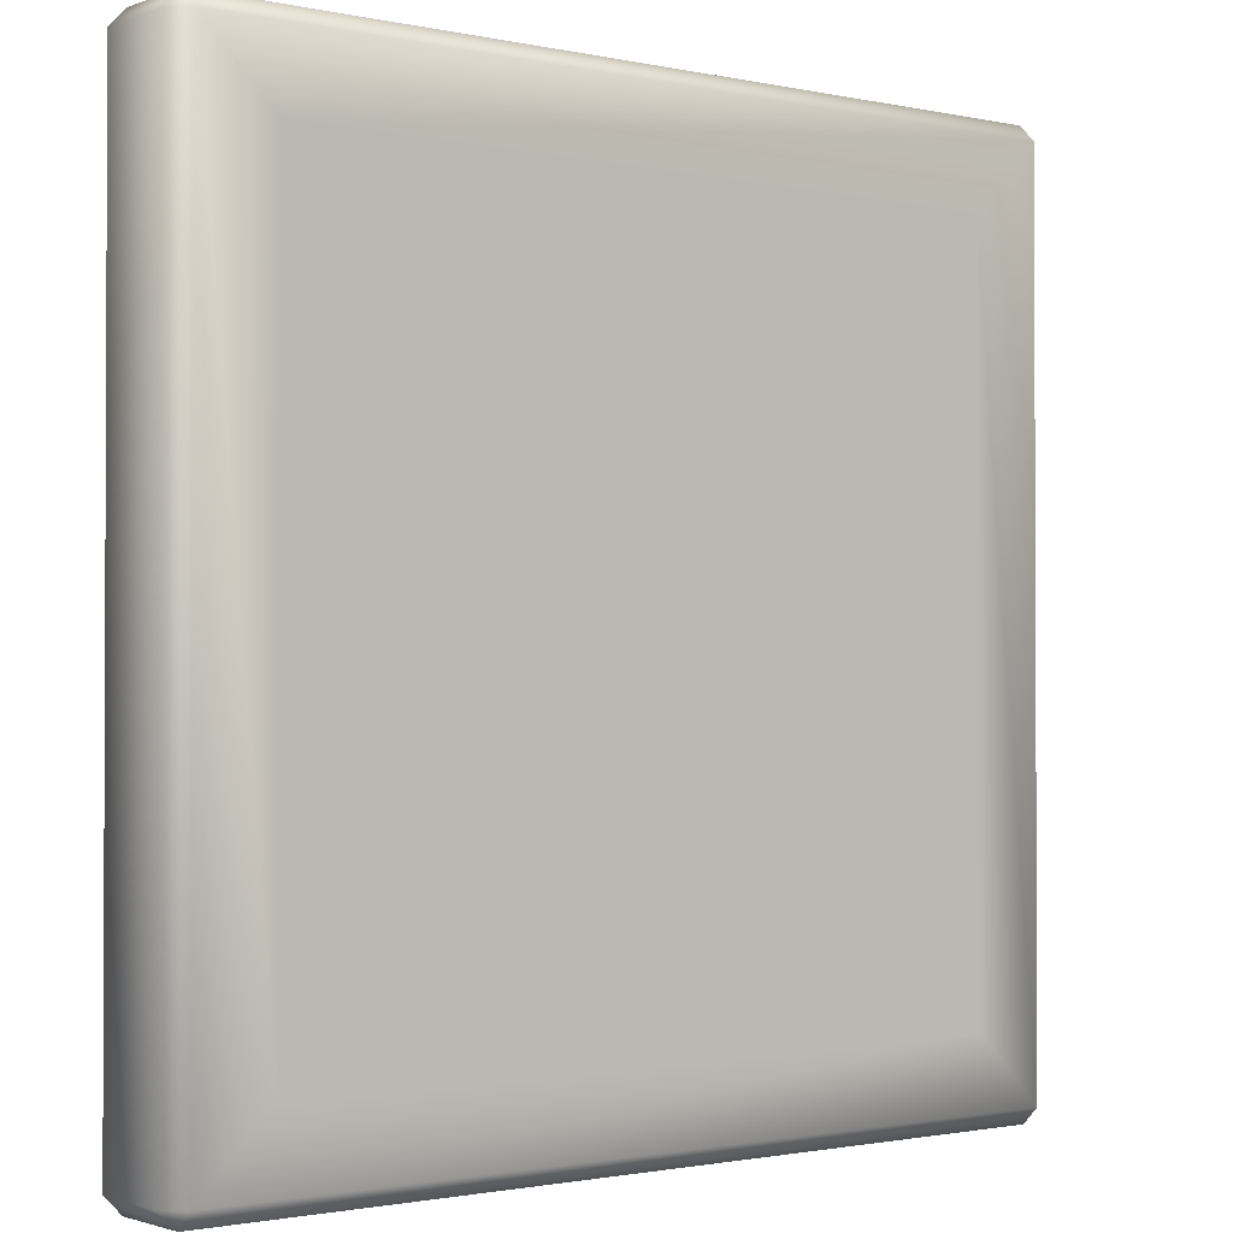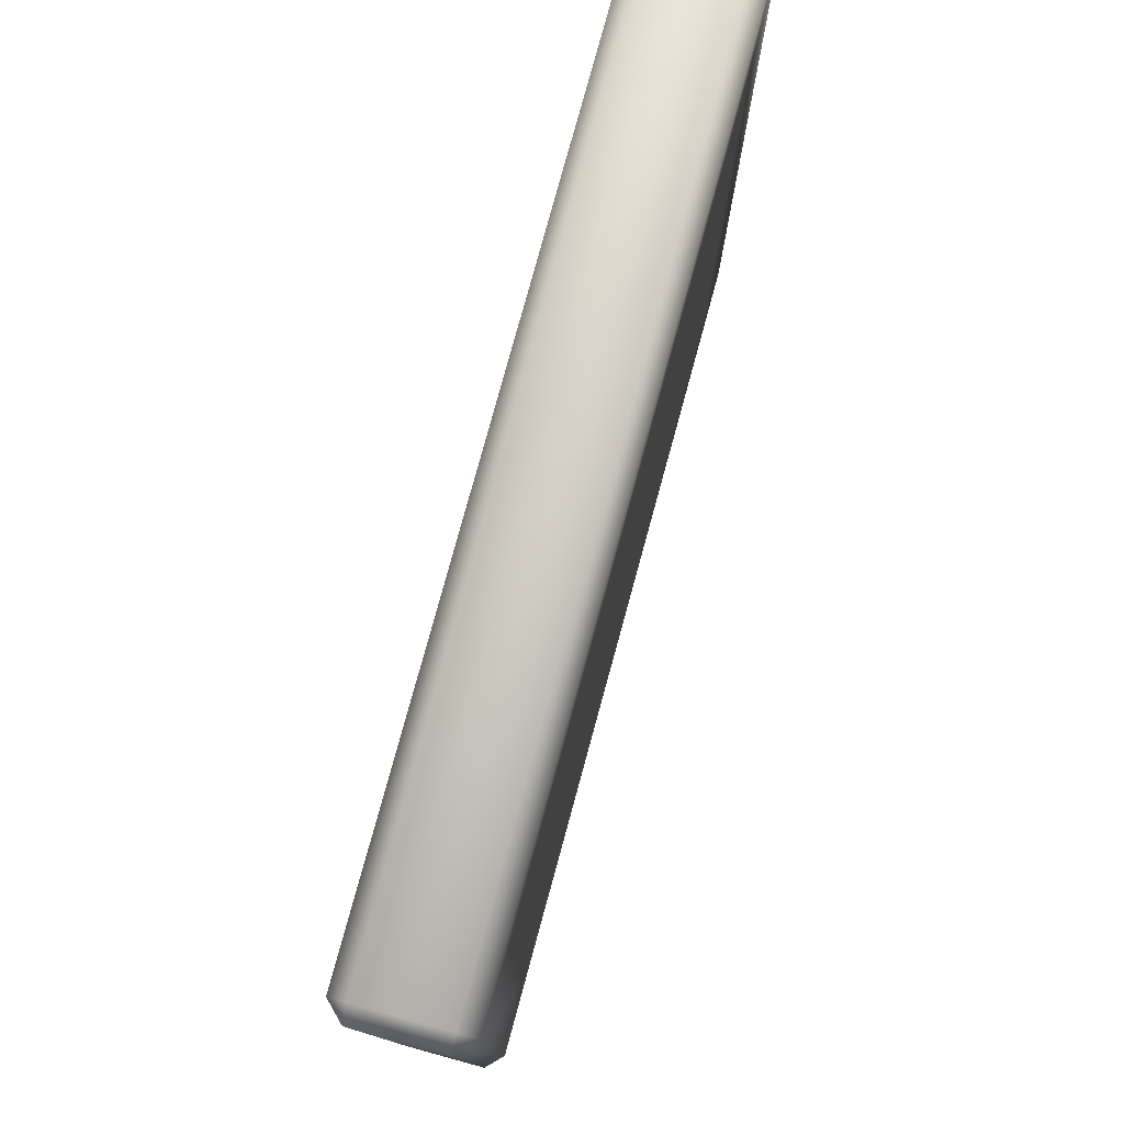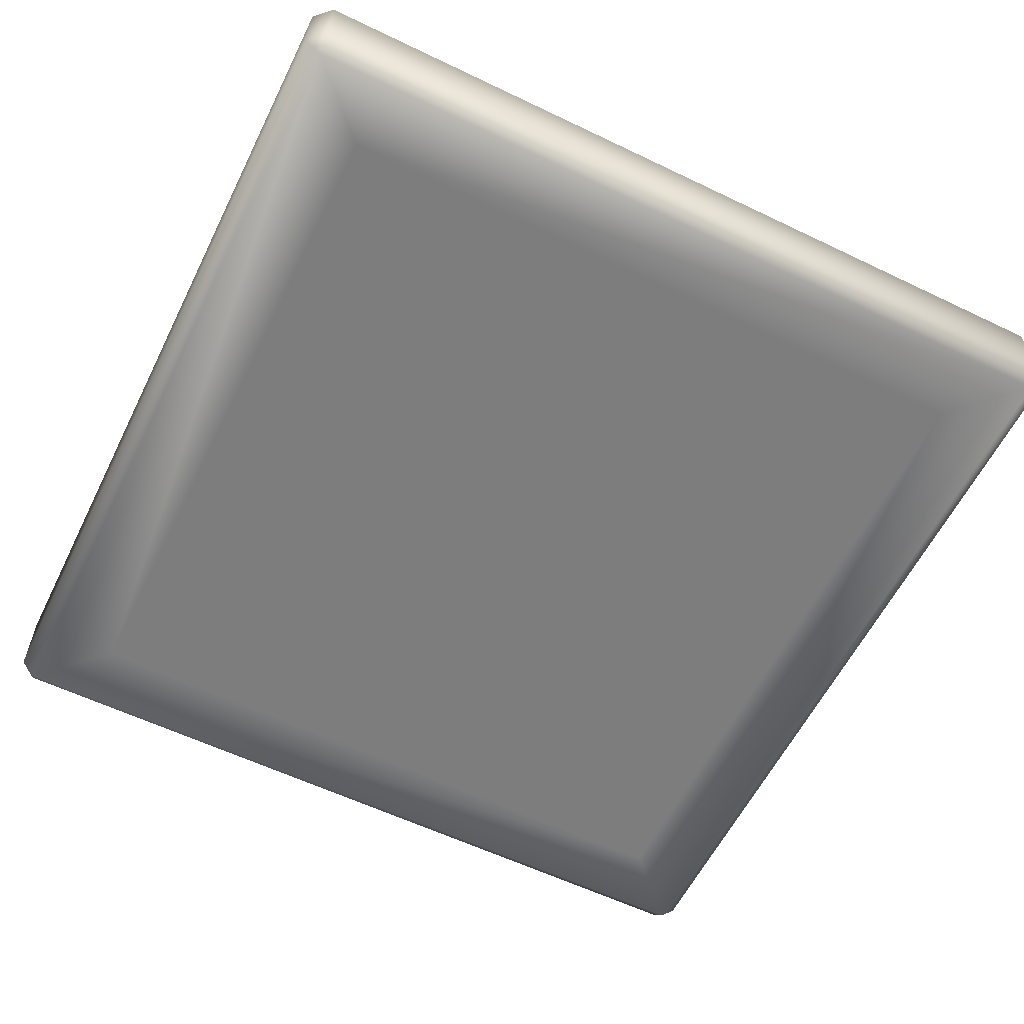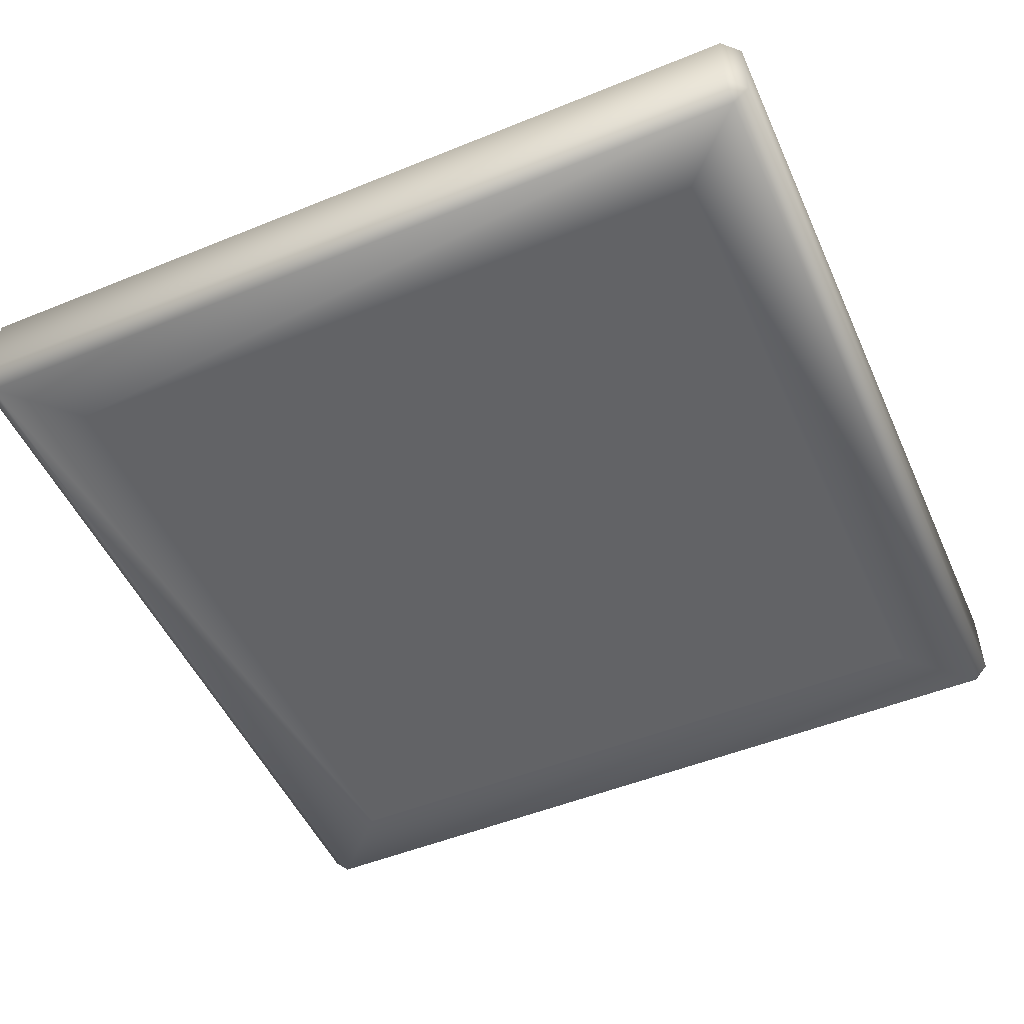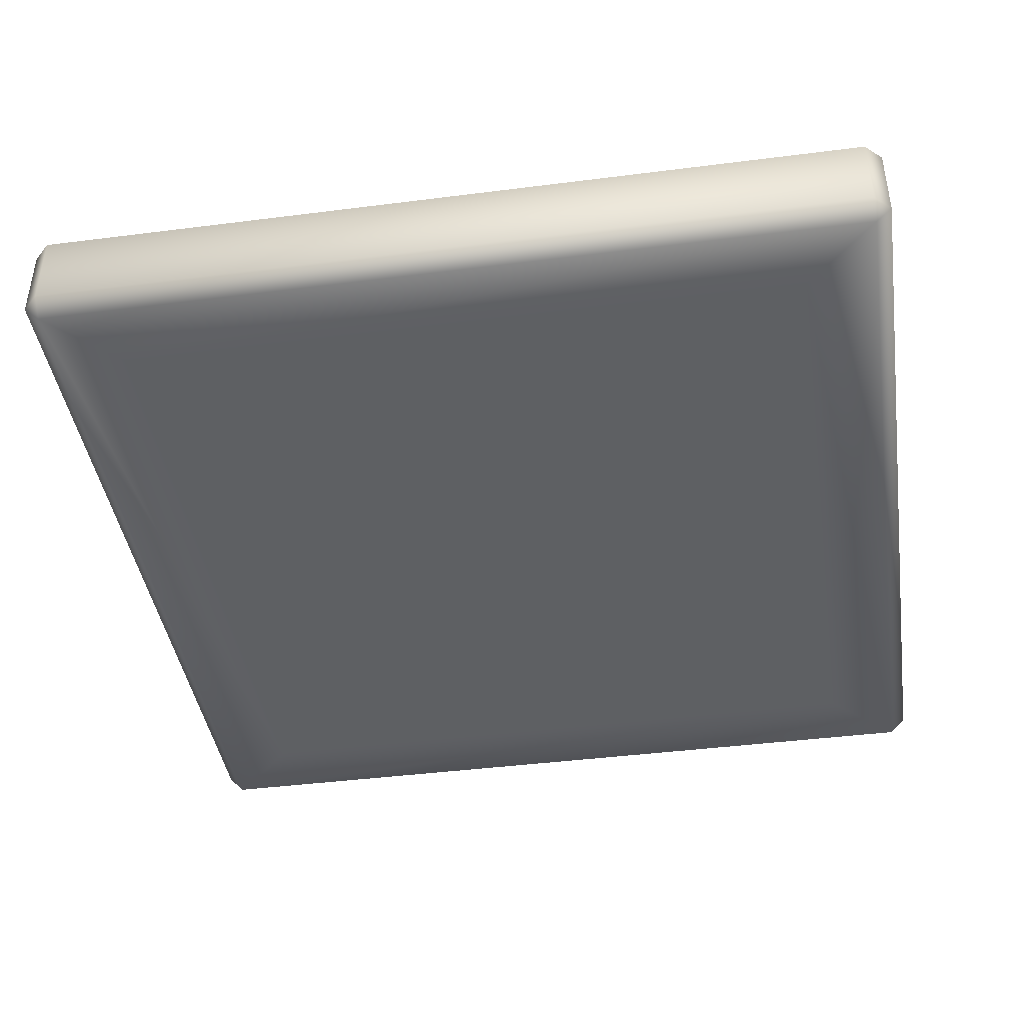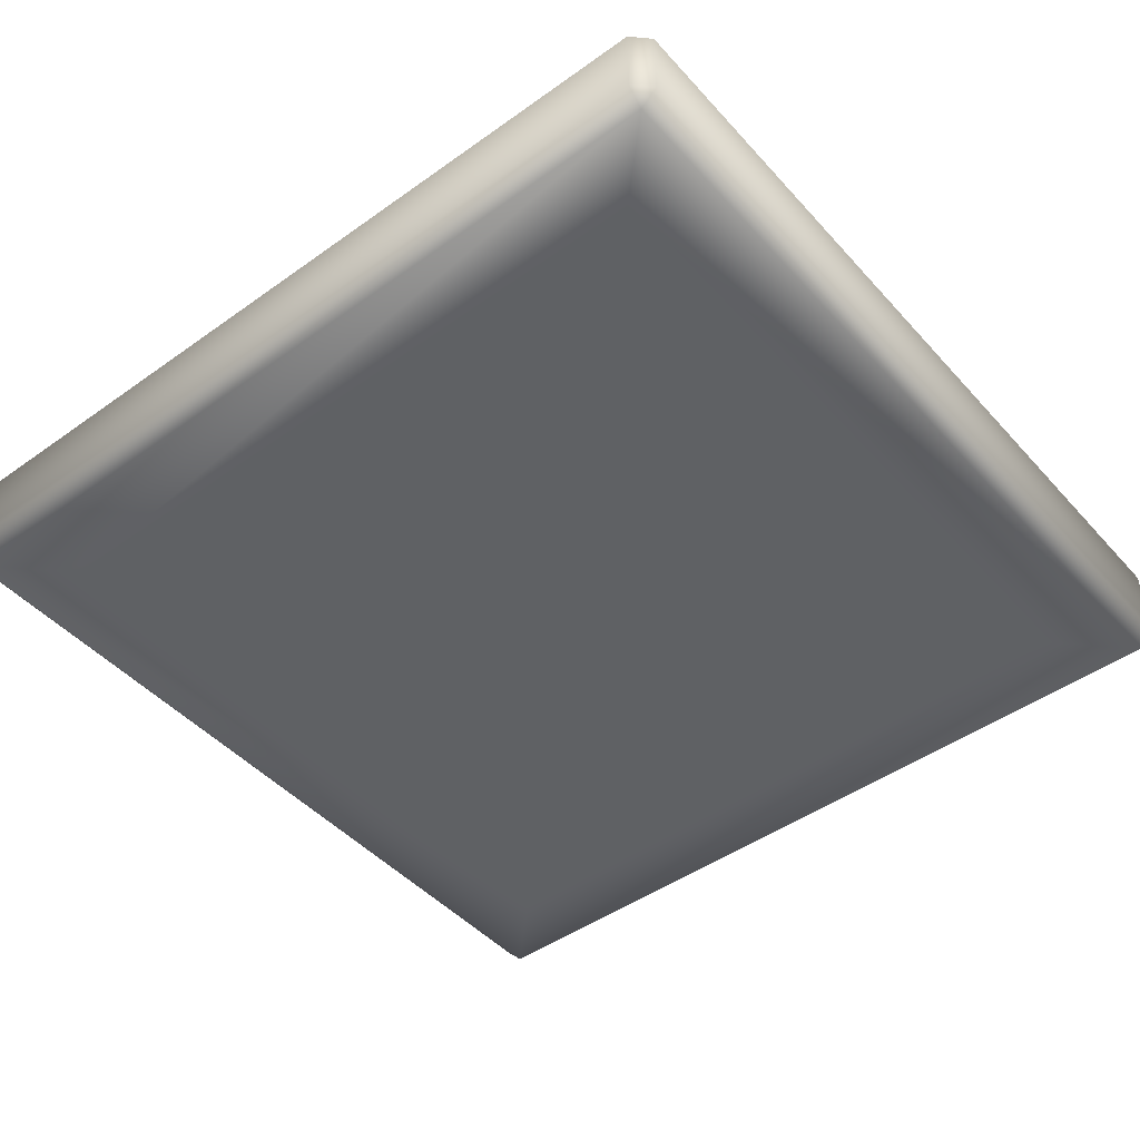
<metadata>
{"format":"obj","ext":"obj","renderer":"f3d","projection":"perspective","resolution":1024,"background":"white","views":[{"elev":-1.4,"azim":-38.2,"up":"+Y"},{"elev":79.0,"azim":105.3,"up":"+Y"},{"elev":-59.2,"azim":153.7,"up":"+Z"},{"elev":-50.9,"azim":-156.1,"up":"+Z"},{"elev":-42.2,"azim":-81.3,"up":"+Z"},{"elev":-46.2,"azim":129.2,"up":"+Z"}]}
</metadata>
<code>
g BbRuinTile1_LOD0
v -1 -0.962 0.08971
v -0.962 -0.962 0.1277
v -0.962 -1 0.08971
v -0.962 1 -0.08971
v -1 0.962 -0.08971
v -0.962 0.962 -0.1277
v 0.962 -1 -0.08971
v 1 -0.962 -0.08971
v 0.962 -0.962 -0.1277
v 1 0.962 -0.08971
v 0.962 1 -0.08971
v 0.962 0.962 -0.1277
v -0.962 0.962 -0.1277
v -0.8 0.8 -0.1277
v 0.8 0.8 -0.1277
v 0.962 0.962 -0.1277
v -0.962 1 -0.08971
v 0.962 1 -0.08971
v 0.8 -0.8 -0.1277
v 0.962 -0.962 -0.1277
v 1 0.962 -0.08971
v 1 -0.962 -0.08971
v -0.8 -0.8 -0.1277
v -0.962 -0.962 -0.1277
v 0.962 -1 -0.08971
v -0.962 -1 -0.08971
v -1 -0.962 -0.08971
v -1 -0.962 0.08971
v -1 -0.962 -0.08971
v -1 0.962 -0.08971
v -1 0.962 0.08971
v -0.962 1 0.08971
v -0.962 1 -0.08971
v 0.962 1 -0.08971
v 0.962 1 0.08971
v 1 0.962 0.08971
v 1 0.962 -0.08971
v 1 -0.962 -0.08971
v 1 -0.962 0.08971
v 0.962 -1 0.08971
v 0.962 -1 -0.08971
v -0.962 -1 -0.08971
v -0.962 -1 0.08971
v -1 -0.962 0.08971
v -1 -0.962 -0.08971
v -0.8 -0.8 -0.1277
v 0.8 -0.8 -0.1277
v 0.8 0.8 -0.1277
v -0.8 0.8 -0.1277
v 0.8 -0.8 0.1277
v -0.8 -0.8 0.1277
v -0.8 0.8 0.1277
v 0.8 0.8 0.1277
v 0.962 0.962 0.1277
v 0.8 0.8 0.1277
v -0.8 0.8 0.1277
v -0.962 0.962 0.1277
v 0.962 1 0.08971
v -0.962 1 0.08971
v -1 0.962 0.08971
v -0.8 -0.8 0.1277
v -0.962 -0.962 0.1277
v -1 0.962 0.08971
v -1 -0.962 0.08971
v 0.8 -0.8 0.1277
v 0.962 -0.962 0.1277
v -0.962 -1 0.08971
v 0.962 -1 0.08971
v 1 -0.962 0.08971
v 0.962 -0.962 0.1277
v 0.8 -0.8 0.1277
v 0.8 0.8 0.1277
v 0.962 0.962 0.1277
v 1 -0.962 0.08971
v 1 0.962 0.08971
v 0.962 1 0.08971
v -0.962 0.962 -0.1277
v -1 0.962 -0.08971
v -1 -0.962 -0.08971
v -0.962 -0.962 -0.1277
v -0.8 0.8 -0.1277
v -0.8 -0.8 -0.1277
g BbRuinTile1_LOD0_0
f 3 2 1
f 6 5 4
f 9 8 7
f 12 11 10
f 15 14 13
f 16 15 13
f 13 17 16
f 17 18 16
f 19 15 16
f 20 19 16
f 16 21 20
f 21 22 20
f 23 19 20
f 24 23 20
f 20 25 24
f 25 26 24
f 26 27 24
f 30 29 28
f 31 30 28
f 30 31 32
f 33 30 32
f 34 33 32
f 35 34 32
f 34 35 36
f 37 34 36
f 38 37 36
f 39 38 36
f 38 39 40
f 41 38 40
f 42 41 40
f 43 42 40
f 43 44 42
f 44 45 42
f 48 47 46
f 49 48 46
f 52 51 50
f 53 52 50
f 56 55 54
f 57 56 54
f 54 58 57
f 58 59 57
f 59 60 57
f 61 56 57
f 62 61 57
f 57 63 62
f 63 64 62
f 65 61 62
f 66 65 62
f 62 67 66
f 67 68 66
f 68 69 66
f 72 71 70
f 73 72 70
f 70 74 73
f 74 75 73
f 75 76 73
f 79 78 77
f 80 79 77
f 77 81 80
f 81 82 80

</code>
